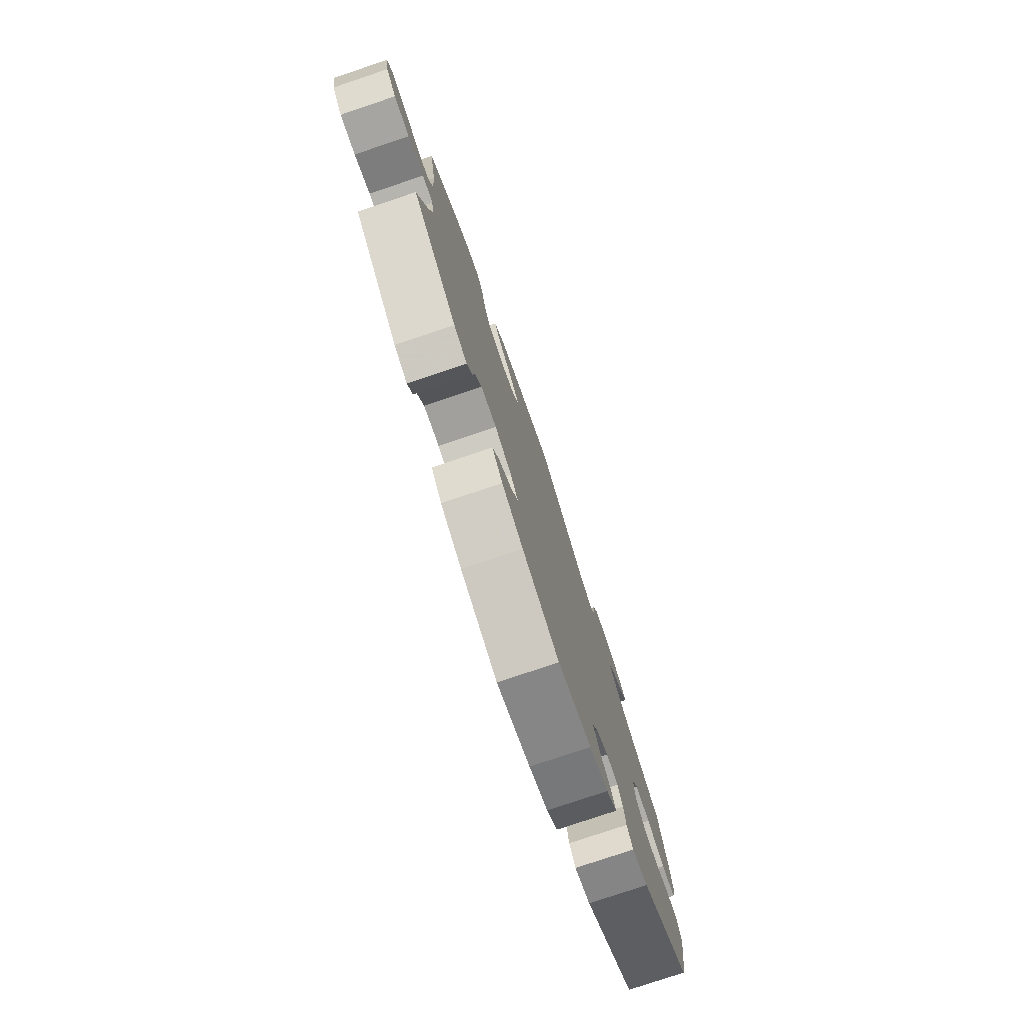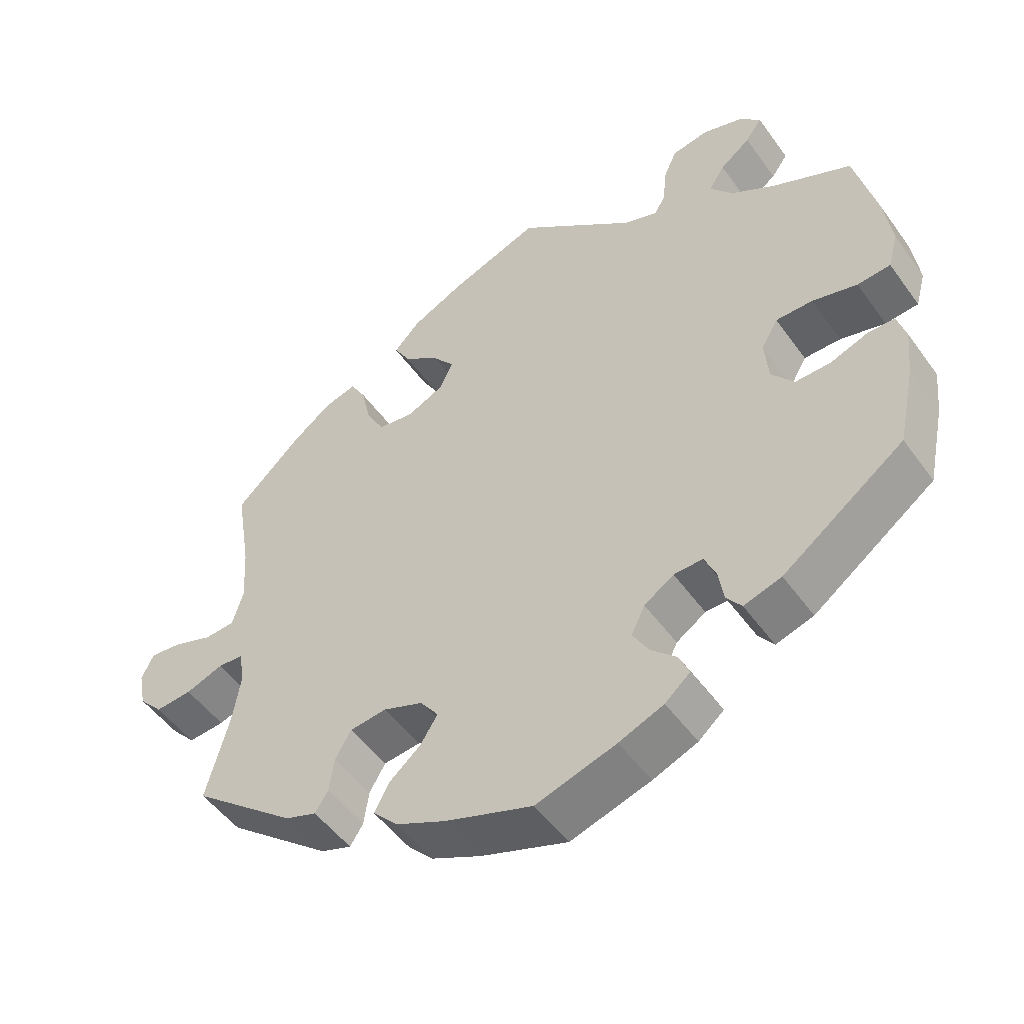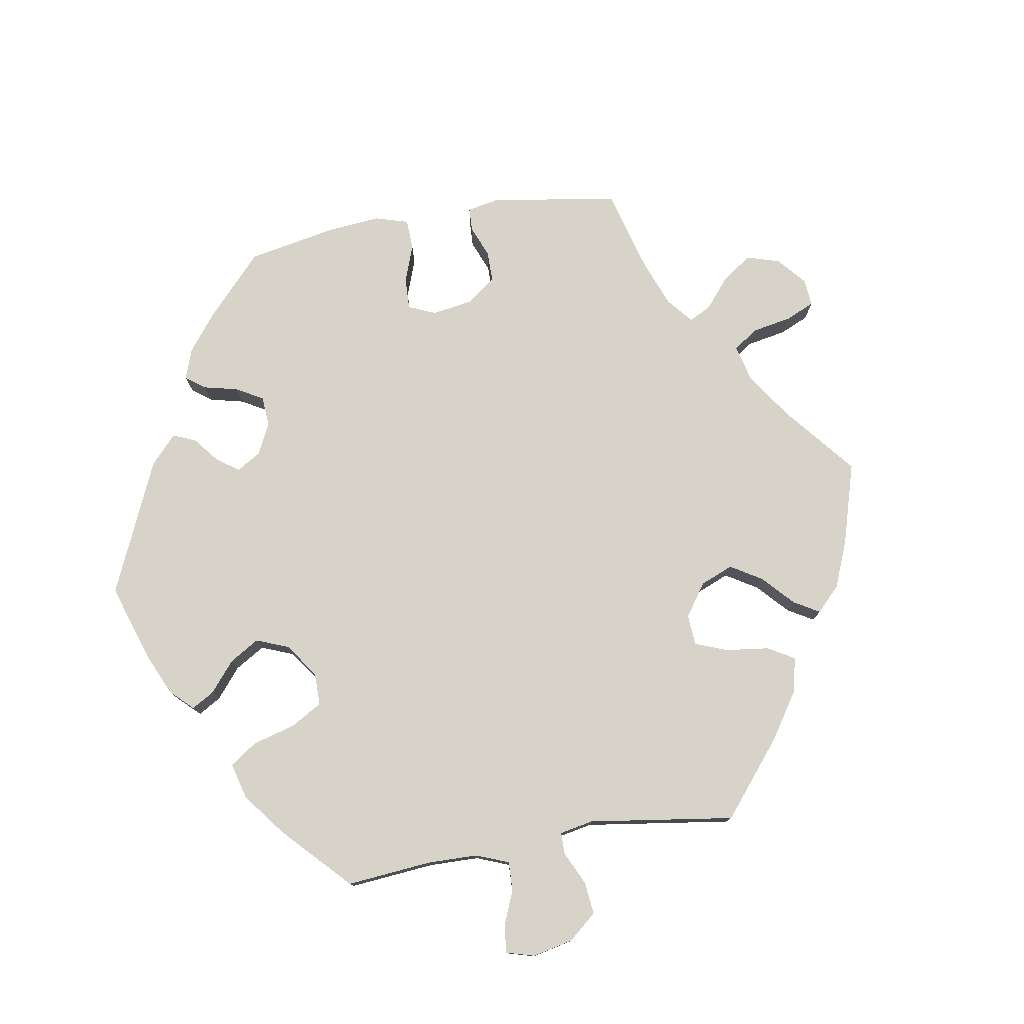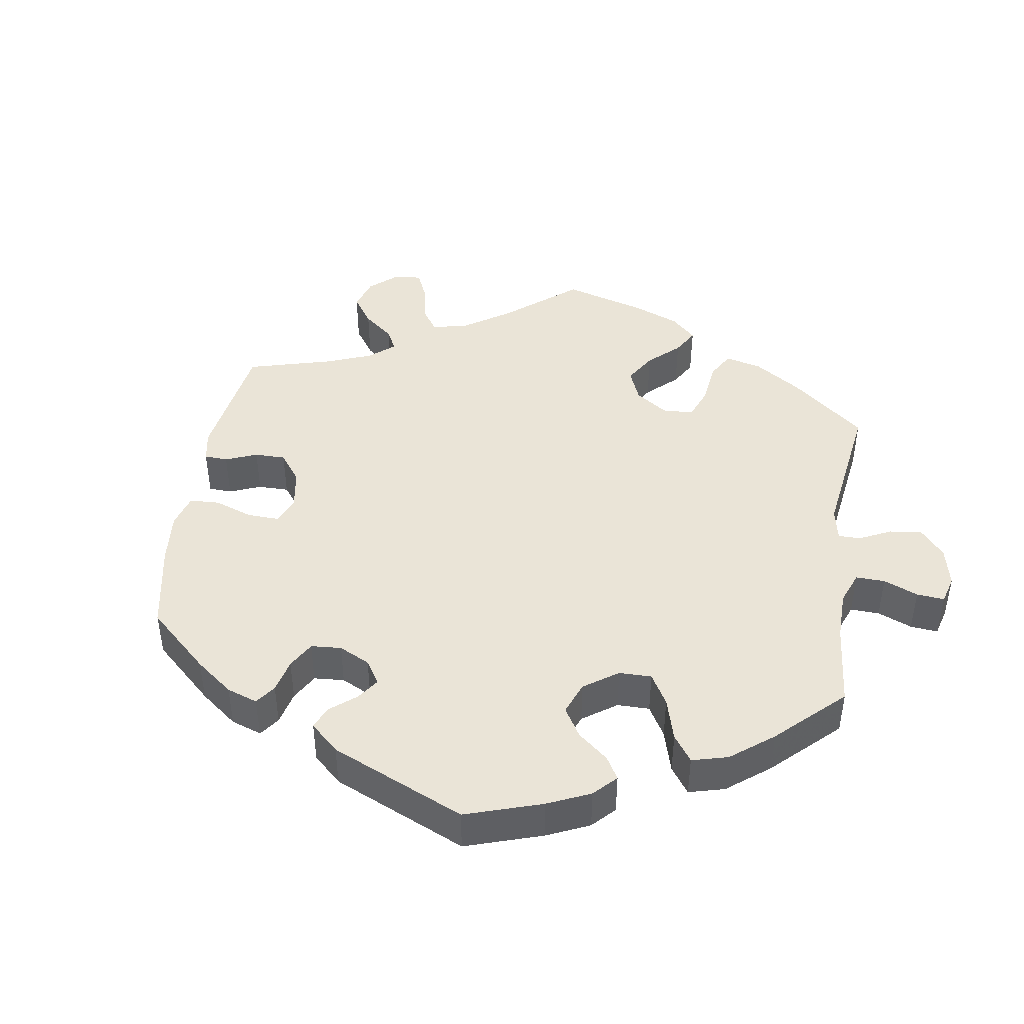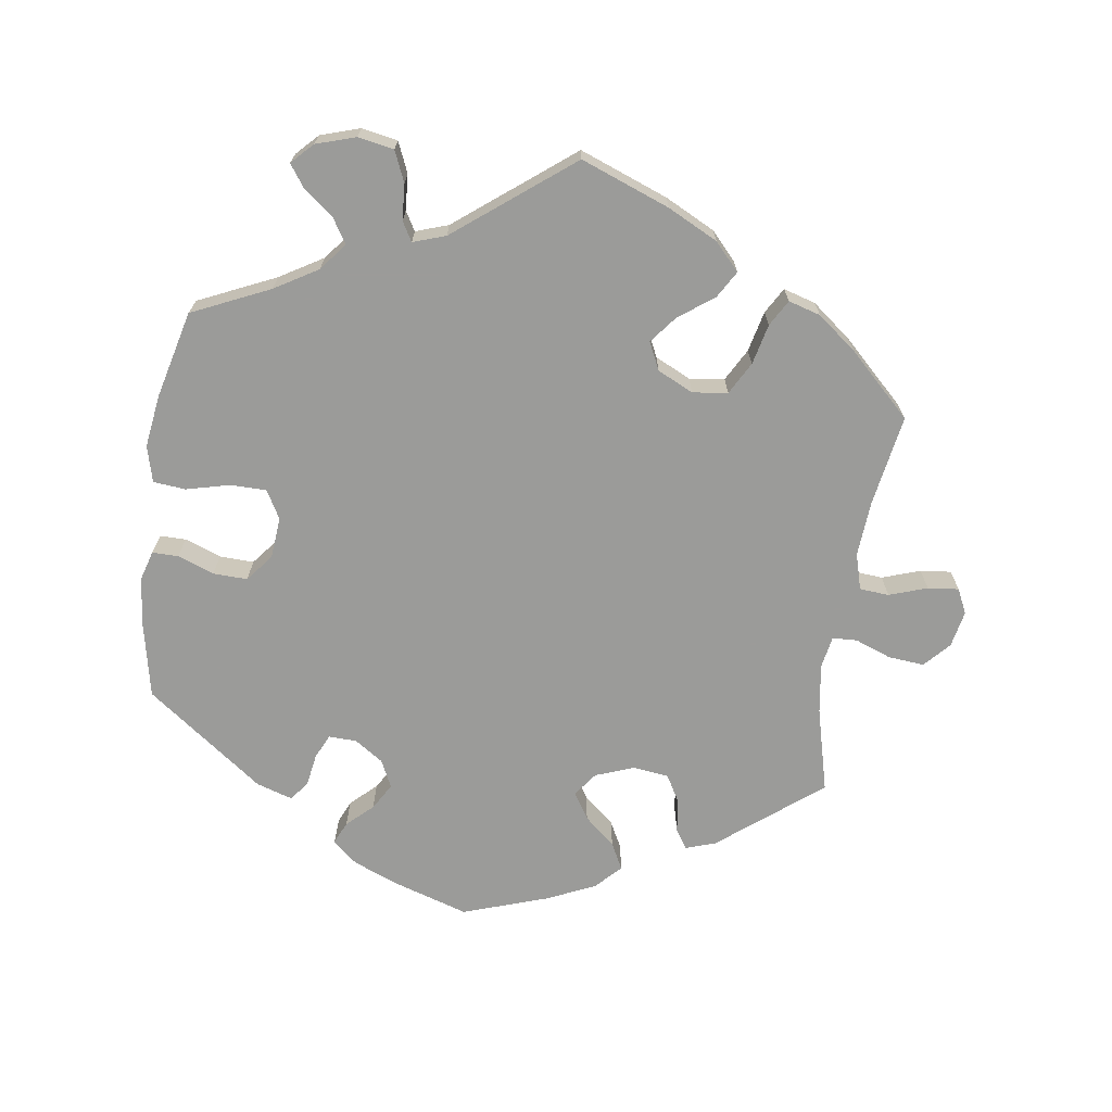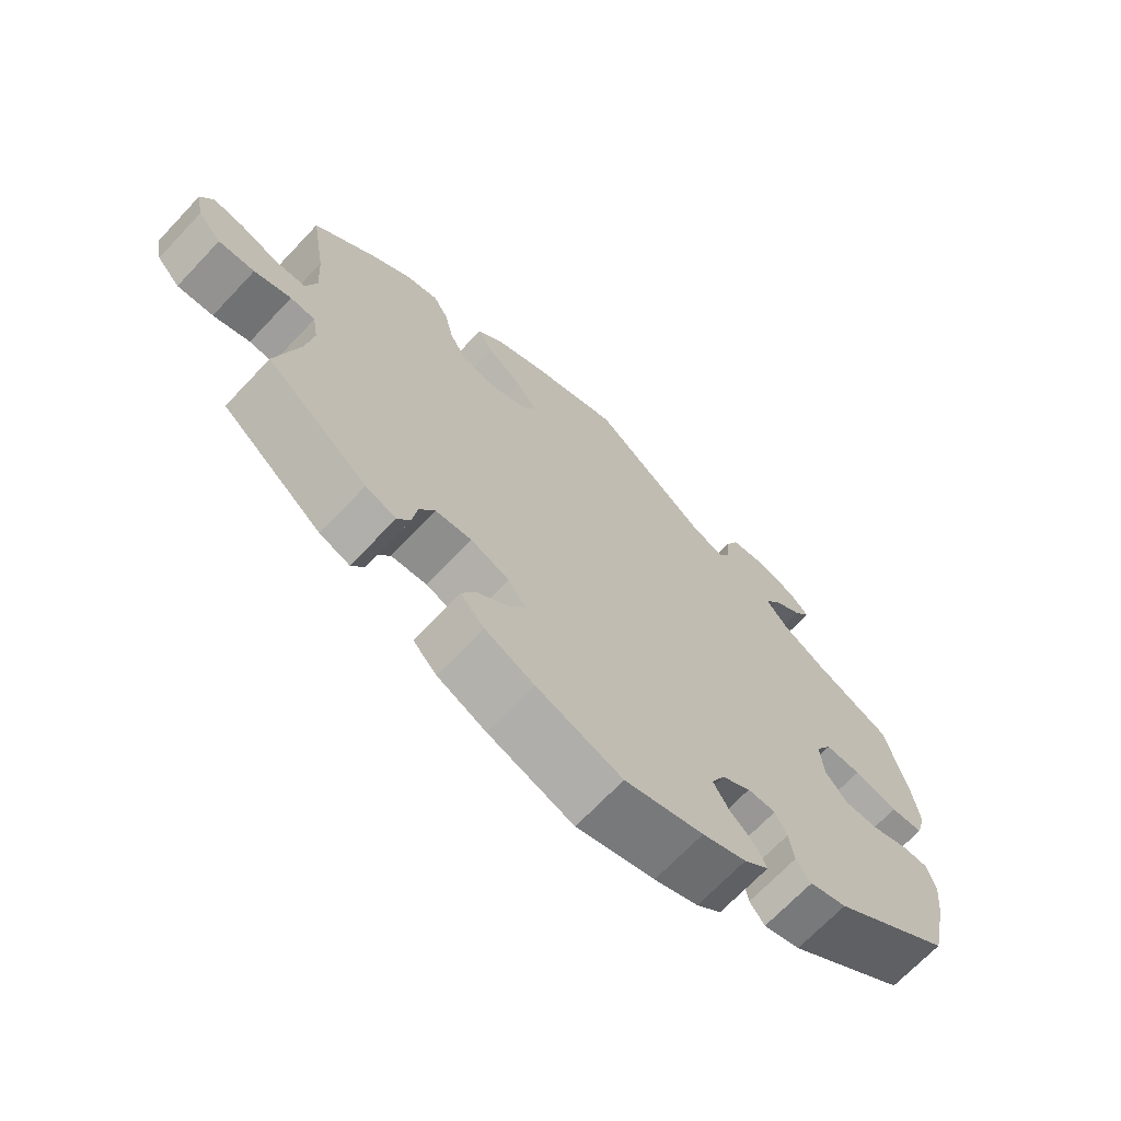
<metadata>
{"format":"obj","ext":"obj","renderer":"f3d","projection":"perspective","resolution":1024,"background":"white","views":[{"elev":-77.8,"azim":108.6,"up":"+Z"},{"elev":-50.5,"azim":-145.5,"up":"+Z"},{"elev":77.1,"azim":-39.8,"up":"+Y"},{"elev":43.9,"azim":-111.3,"up":"+Y"},{"elev":-69.6,"azim":-8.7,"up":"+Y"},{"elev":-69.2,"azim":136.6,"up":"+Z"}]}
</metadata>
<code>
v -0.524 0.07 -0.177
v -0.531 0.07 -0.111
v -0.519 0.07 -0.069
v -0.482 0.07 -0.069
v -0.43 0.07 -0.088
v -0.381 0.07 -0.089
v -0.35 0.07 -0.05
v -0.345 0.07 0.009
v -0.368 0.07 0.049
v -0.419 0.07 0.049
v -0.481 0.07 0.033
v -0.527 0.07 0.037
v -0.541 0.07 0.088
v -0.531 0.07 0.163
v -0.501 0.07 0.288
v -0.391 0.07 0.339
v -0.33 0.07 0.376
v -0.299 0.07 0.415
v -0.321 0.07 0.45
v -0.363 0.07 0.482
v -0.386 0.07 0.514
v -0.357 0.07 0.544
v -0.301 0.07 0.562
v -0.25 0.07 0.553
v -0.231 0.07 0.51
v -0.227 0.07 0.459
v -0.211 0.07 0.432
v -0.165 0.07 0.448
v -0.001 0.07 0.578
v 0.126 0.07 0.531
v 0.197 0.07 0.496
v 0.233 0.07 0.458
v 0.211 0.07 0.42
v 0.161 0.07 0.382
v 0.131 0.07 0.344
v 0.15 0.07 0.305
v 0.201 0.07 0.281
v 0.251 0.07 0.288
v 0.276 0.07 0.334
v 0.289 0.07 0.392
v 0.31 0.07 0.429
v 0.356 0.07 0.416
v 0.412 0.07 0.373
v 0.501 0.07 0.289
v 0.48 0.07 0.159
v 0.475 0.07 0.08
v 0.49 0.07 0.029
v 0.532 0.07 0.026
v 0.586 0.07 0.045
v 0.63 0.07 0.05
v 0.647 0.07 0.015
v 0.637 0.07 -0.037
v 0.604 0.07 -0.073
v 0.553 0.07 -0.069
v 0.501 0.07 -0.05
v 0.466 0.07 -0.052
v 0.458 0.07 -0.098
v 0.469 0.07 -0.168
v 0.501 0.07 -0.289
v 0.357 0.07 -0.405
v 0.314 0.07 -0.42
v 0.296 0.07 -0.392
v 0.289 0.07 -0.344
v 0.267 0.07 -0.306
v 0.216 0.07 -0.3
v 0.161 0.07 -0.321
v 0.136 0.07 -0.355
v 0.16 0.07 -0.393
v 0.204 0.07 -0.43
v 0.224 0.07 -0.468
v 0.19 0.07 -0.504
v 0.121 0.07 -0.536
v 0 0.07 -0.578
v -0.111 0.07 -0.544
v -0.173 0.07 -0.519
v -0.208 0.07 -0.489
v -0.194 0.07 -0.457
v -0.158 0.07 -0.423
v -0.136 0.07 -0.385
v -0.155 0.07 -0.346
v -0.196 0.07 -0.319
v -0.236 0.07 -0.318
v -0.252 0.07 -0.353
v -0.259 0.07 -0.399
v -0.28 0.07 -0.427
v -0.332 0.07 -0.411
v -0.5 0.07 -0.289
v -0.524 0 -0.177
v -0.531 0 -0.111
v -0.519 0 -0.069
v -0.482 0 -0.069
v -0.43 0 -0.088
v -0.381 0 -0.089
v -0.35 0 -0.05
v -0.345 0 0.009
v -0.368 0 0.049
v -0.419 0 0.049
v -0.481 0 0.033
v -0.527 0 0.037
v -0.541 0 0.088
v -0.531 0 0.163
v -0.501 0 0.288
v -0.391 0 0.339
v -0.33 0 0.376
v -0.299 0 0.415
v -0.321 0 0.45
v -0.363 0 0.482
v -0.386 0 0.514
v -0.357 0 0.544
v -0.301 0 0.562
v -0.25 0 0.553
v -0.231 0 0.51
v -0.227 0 0.459
v -0.211 0 0.432
v -0.165 0 0.448
v -0.001 0 0.578
v 0.126 0 0.531
v 0.197 0 0.496
v 0.233 0 0.458
v 0.211 0 0.42
v 0.161 0 0.382
v 0.131 0 0.344
v 0.15 0 0.305
v 0.201 0 0.281
v 0.251 0 0.288
v 0.276 0 0.334
v 0.289 0 0.392
v 0.31 0 0.429
v 0.356 0 0.416
v 0.412 0 0.373
v 0.501 0 0.289
v 0.48 0 0.159
v 0.475 0 0.08
v 0.49 0 0.029
v 0.532 0 0.026
v 0.586 0 0.045
v 0.63 0 0.05
v 0.647 0 0.015
v 0.637 0 -0.037
v 0.604 0 -0.073
v 0.553 0 -0.069
v 0.501 0 -0.05
v 0.466 0 -0.052
v 0.458 0 -0.098
v 0.469 0 -0.168
v 0.501 0 -0.289
v 0.357 0 -0.405
v 0.314 0 -0.42
v 0.296 0 -0.392
v 0.289 0 -0.344
v 0.267 0 -0.306
v 0.216 0 -0.3
v 0.161 0 -0.321
v 0.136 0 -0.355
v 0.16 0 -0.393
v 0.204 0 -0.43
v 0.224 0 -0.468
v 0.19 0 -0.504
v 0.121 0 -0.536
v 0 0 -0.578
v -0.111 0 -0.544
v -0.173 0 -0.519
v -0.208 0 -0.489
v -0.194 0 -0.457
v -0.158 0 -0.423
v -0.136 0 -0.385
v -0.155 0 -0.346
v -0.196 0 -0.319
v -0.236 0 -0.318
v -0.252 0 -0.353
v -0.259 0 -0.399
v -0.28 0 -0.427
v -0.332 0 -0.411
v -0.5 0 -0.289
f 83 84 85 86
f 82 83 86 87
f 81 82 87 1
f 75 76 77 78
f 75 78 79
f 74 75 79
f 73 74 79
f 72 73 79 80
f 68 69 70 71
f 67 68 71 72
f 60 61 62 63
f 58 59 60 63
f 57 58 63 64
f 56 57 64 65
f 52 53 54 55
f 52 55 56
f 51 52 56
f 48 49 50 51
f 47 48 51 56
f 46 47 56 65
f 42 43 44 45
f 39 40 41 42
f 38 39 42 45
f 37 38 45 46
f 31 32 33 34
f 31 34 35
f 28 29 30 31
f 27 28 31 35
f 23 24 25 26
f 23 26 27
f 22 23 27
f 19 20 21 22
f 18 19 22 27
f 17 18 27 35
f 13 14 15 16
f 10 11 12 13
f 9 10 13 16
f 8 9 16 17
f 2 3 4 5
f 81 1 2 5
f 80 81 5 6
f 67 72 80 6
f 37 46 65 66
f 36 37 66 67
f 8 17 35 36
f 7 8 36 67
f 6 7 67
f 173 172 171 170
f 174 173 170 169
f 88 174 169 168
f 165 164 163 162
f 166 165 162
f 166 162 161
f 166 161 160
f 167 166 160 159
f 158 157 156 155
f 159 158 155 154
f 150 149 148 147
f 150 147 146 145
f 151 150 145 144
f 152 151 144 143
f 142 141 140 139
f 143 142 139
f 143 139 138
f 138 137 136 135
f 143 138 135 134
f 152 143 134 133
f 132 131 130 129
f 129 128 127 126
f 132 129 126 125
f 133 132 125 124
f 121 120 119 118
f 122 121 118
f 118 117 116 115
f 122 118 115 114
f 113 112 111 110
f 114 113 110
f 114 110 109
f 109 108 107 106
f 114 109 106 105
f 122 114 105 104
f 103 102 101 100
f 100 99 98 97
f 103 100 97 96
f 104 103 96 95
f 92 91 90 89
f 92 89 88 168
f 93 92 168 167
f 93 167 159 154
f 153 152 133 124
f 154 153 124 123
f 123 122 104 95
f 154 123 95 94
f 154 94 93
f 1 88 89 2
f 2 89 90 3
f 3 90 91 4
f 4 91 92 5
f 5 92 93 6
f 6 93 94 7
f 7 94 95 8
f 8 95 96 9
f 9 96 97 10
f 10 97 98 11
f 11 98 99 12
f 12 99 100 13
f 13 100 101 14
f 14 101 102 15
f 15 102 103 16
f 16 103 104 17
f 17 104 105 18
f 18 105 106 19
f 19 106 107 20
f 20 107 108 21
f 21 108 109 22
f 22 109 110 23
f 23 110 111 24
f 24 111 112 25
f 25 112 113 26
f 26 113 114 27
f 27 114 115 28
f 28 115 116 29
f 29 116 117 30
f 30 117 118 31
f 31 118 119 32
f 32 119 120 33
f 33 120 121 34
f 34 121 122 35
f 35 122 123 36
f 36 123 124 37
f 37 124 125 38
f 38 125 126 39
f 39 126 127 40
f 40 127 128 41
f 41 128 129 42
f 42 129 130 43
f 43 130 131 44
f 44 131 132 45
f 45 132 133 46
f 46 133 134 47
f 47 134 135 48
f 48 135 136 49
f 49 136 137 50
f 50 137 138 51
f 51 138 139 52
f 52 139 140 53
f 53 140 141 54
f 54 141 142 55
f 55 142 143 56
f 56 143 144 57
f 57 144 145 58
f 58 145 146 59
f 59 146 147 60
f 60 147 148 61
f 61 148 149 62
f 62 149 150 63
f 63 150 151 64
f 64 151 152 65
f 65 152 153 66
f 66 153 154 67
f 67 154 155 68
f 68 155 156 69
f 69 156 157 70
f 70 157 158 71
f 71 158 159 72
f 72 159 160 73
f 73 160 161 74
f 74 161 162 75
f 75 162 163 76
f 76 163 164 77
f 77 164 165 78
f 78 165 166 79
f 79 166 167 80
f 80 167 168 81
f 81 168 169 82
f 82 169 170 83
f 83 170 171 84
f 84 171 172 85
f 85 172 173 86
f 86 173 174 87
f 87 174 88 1

</code>
